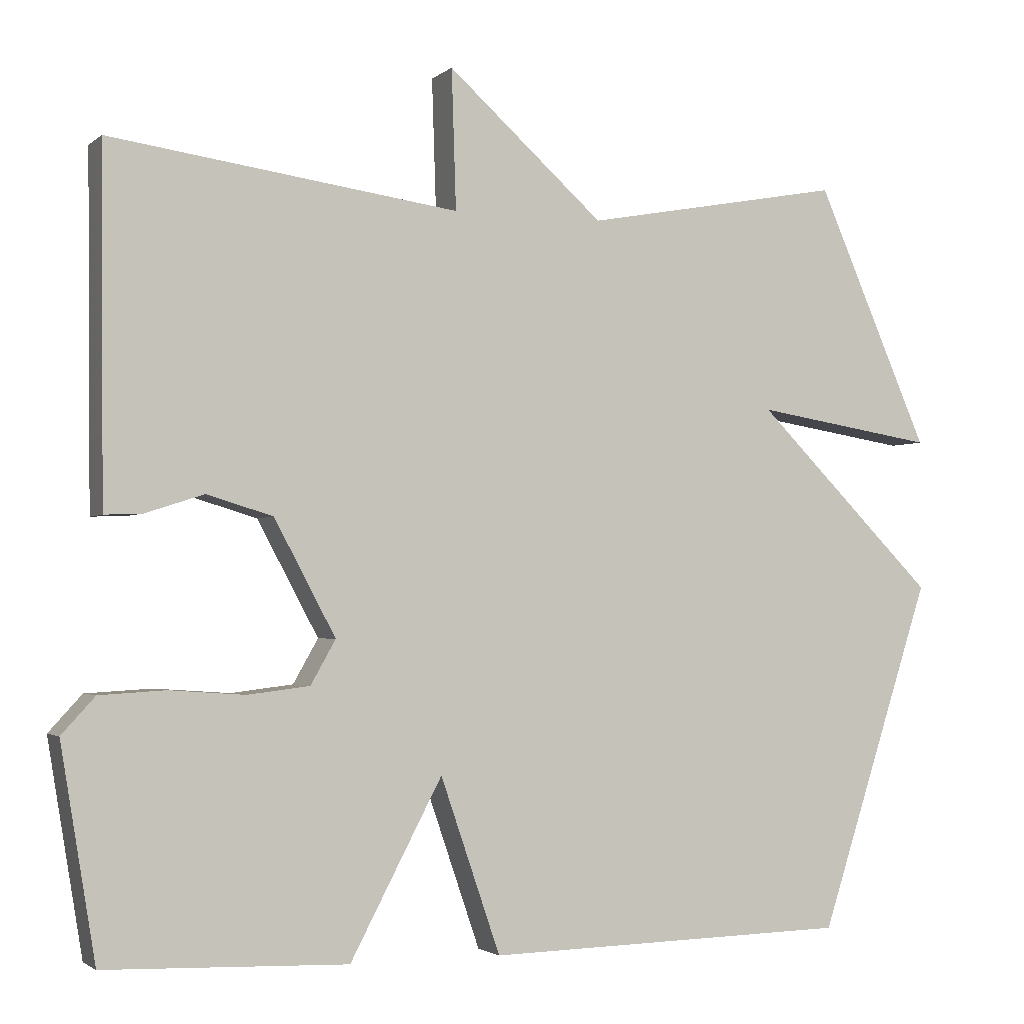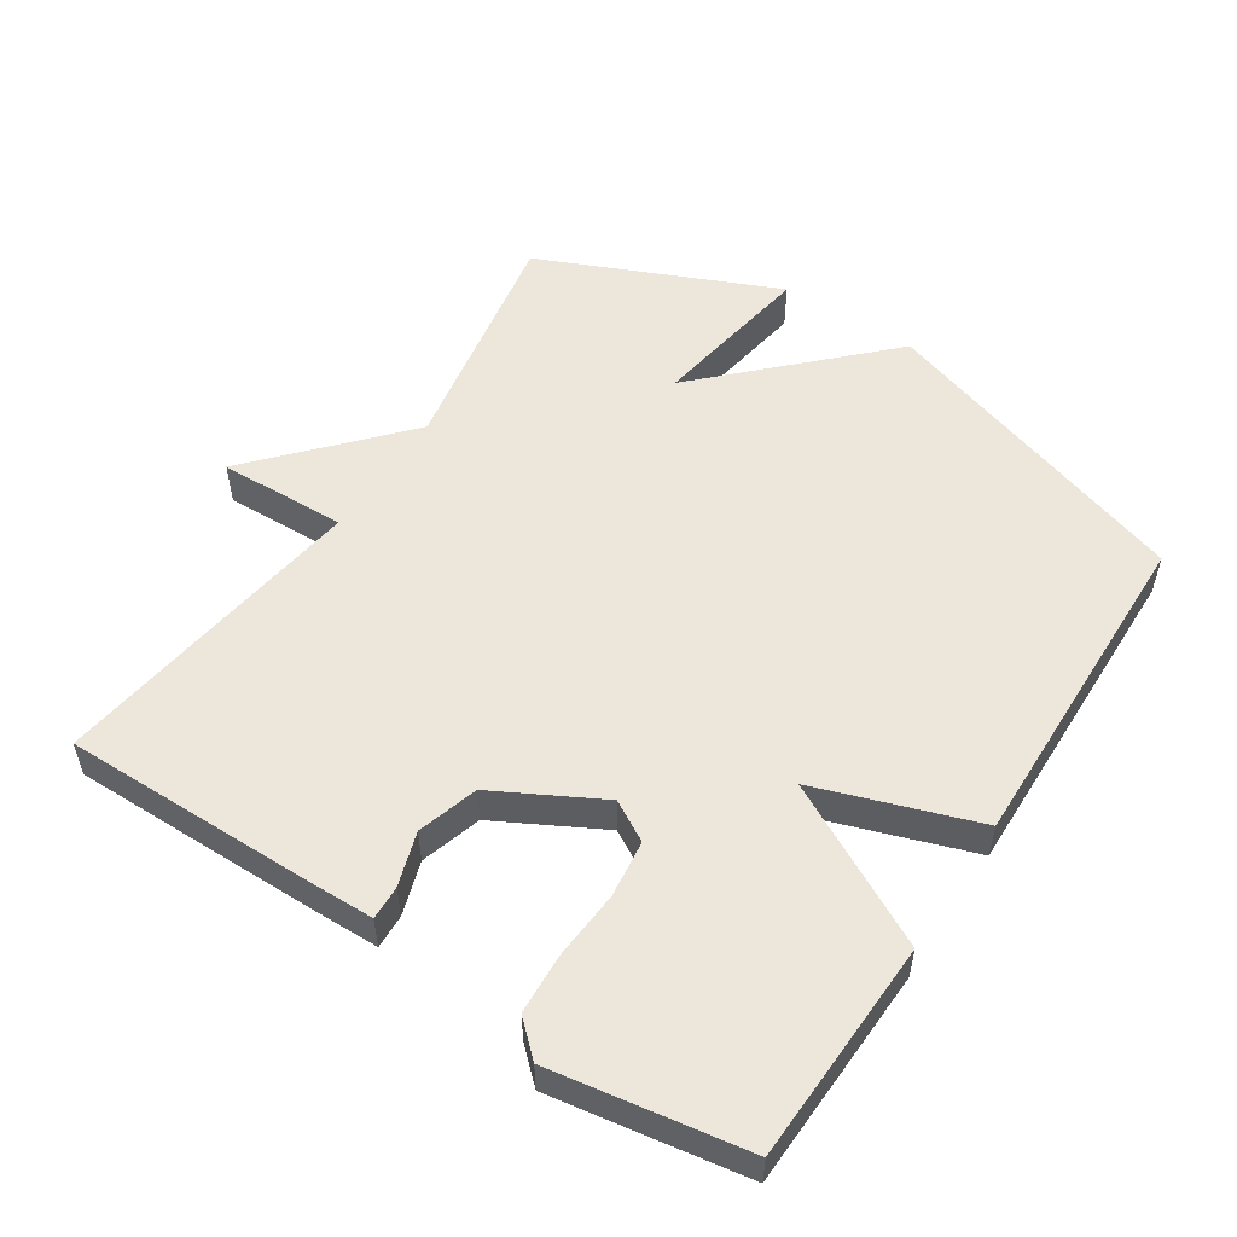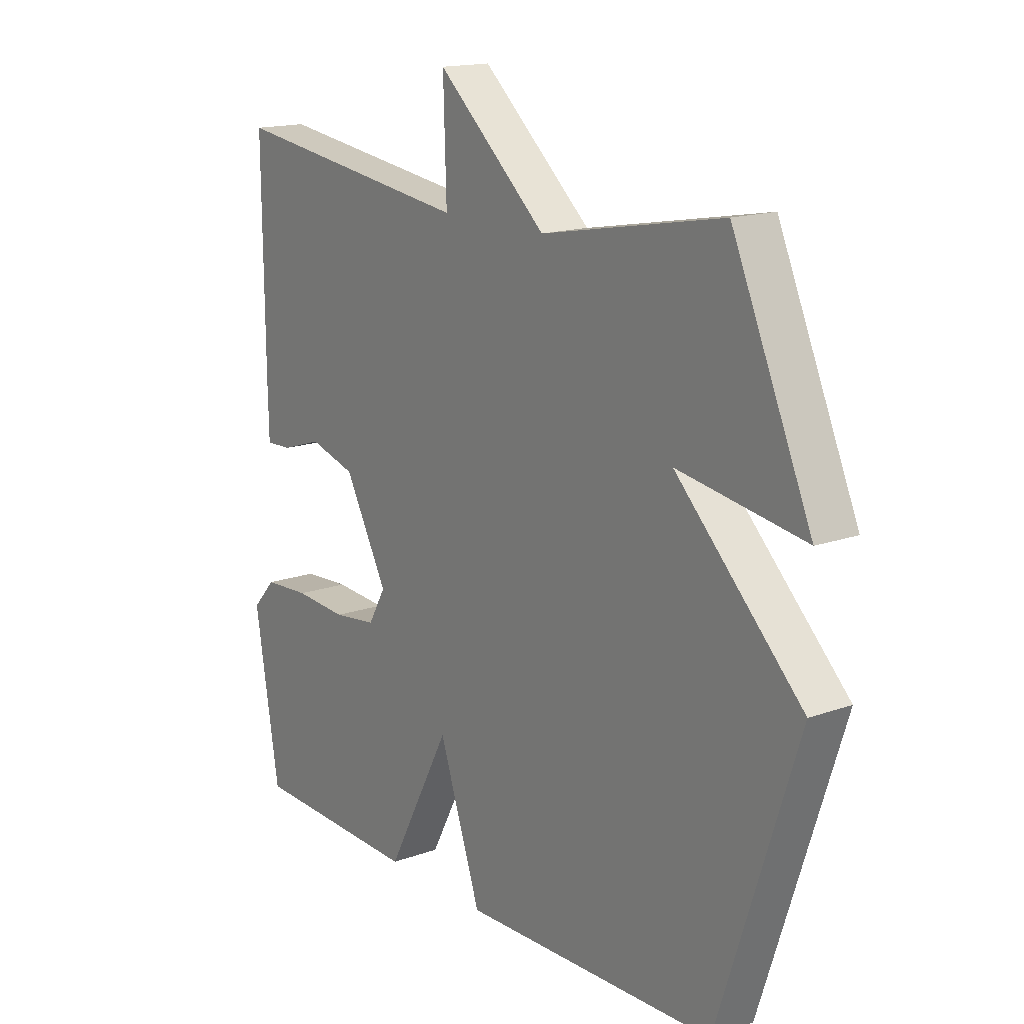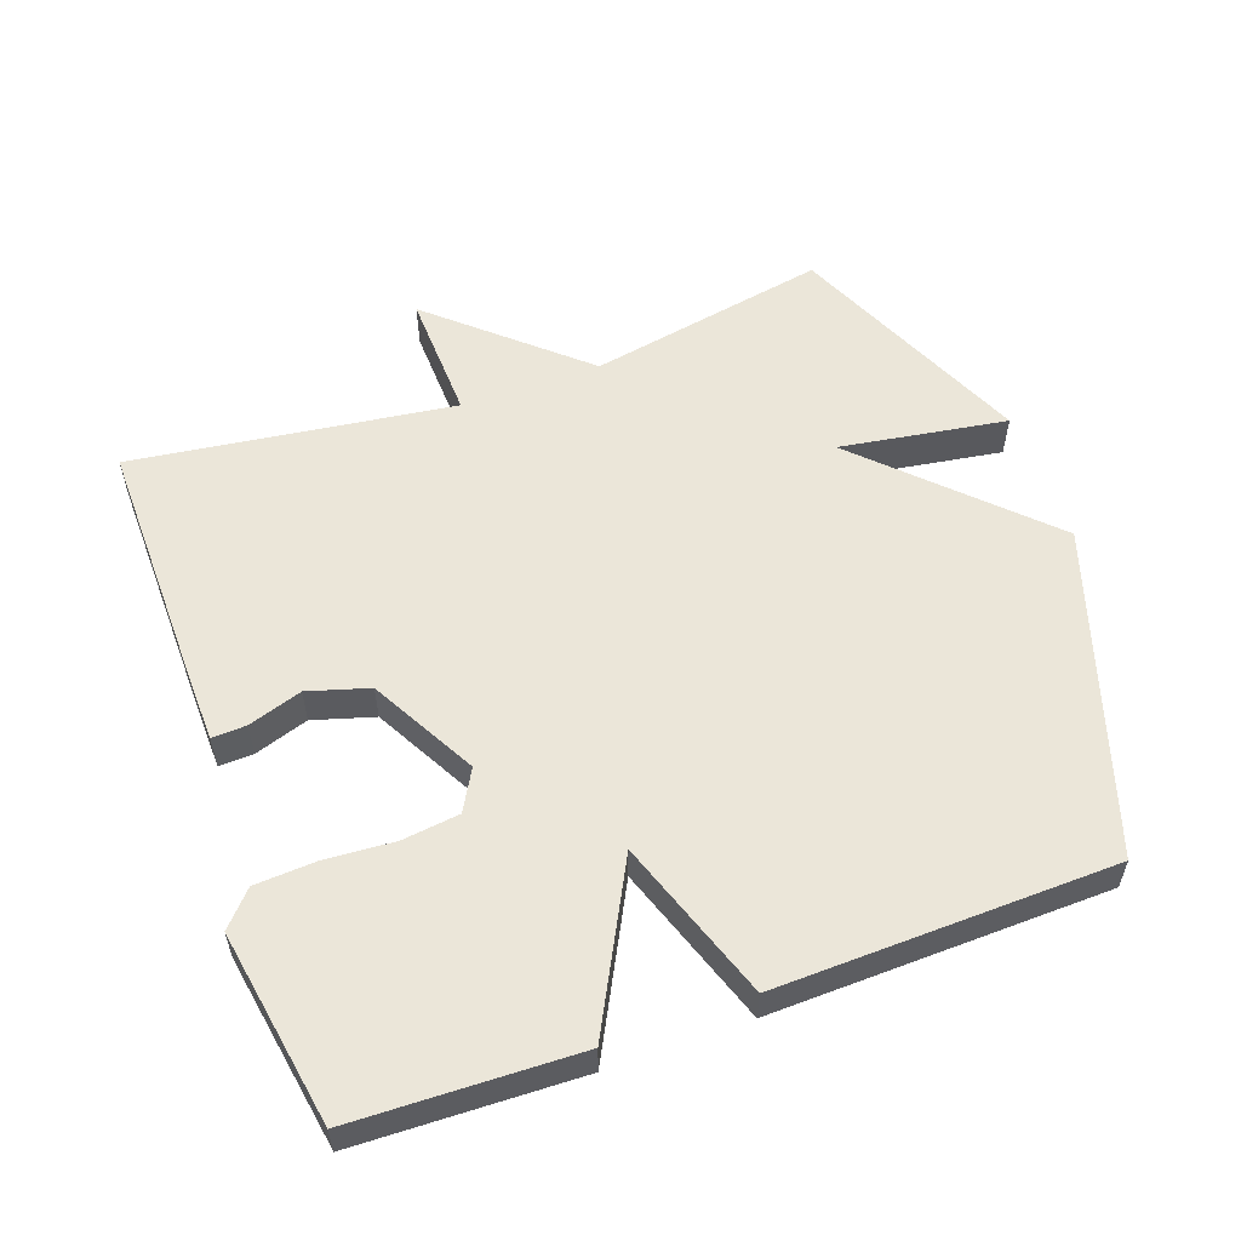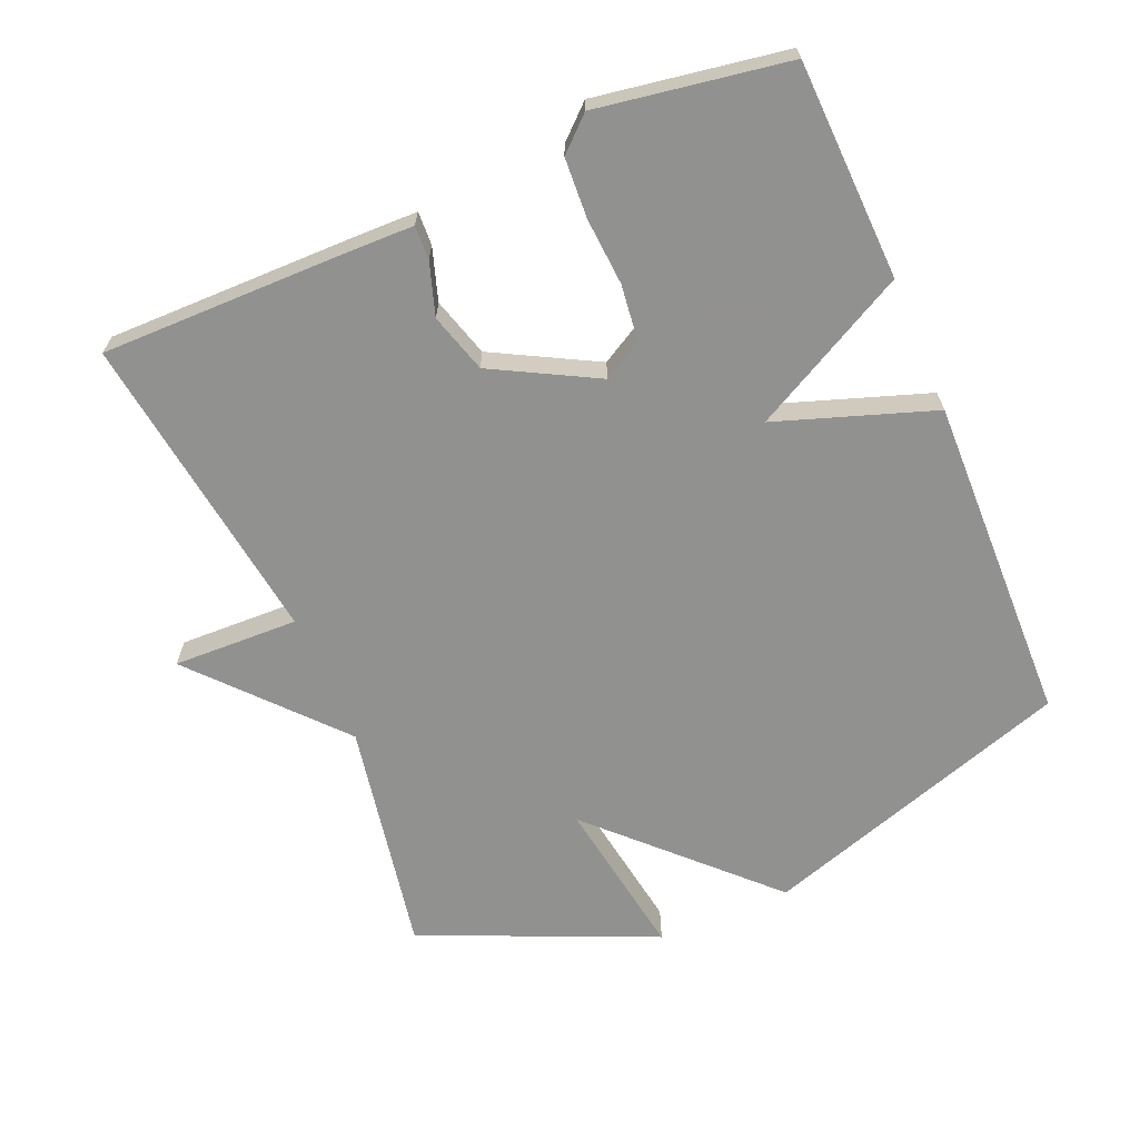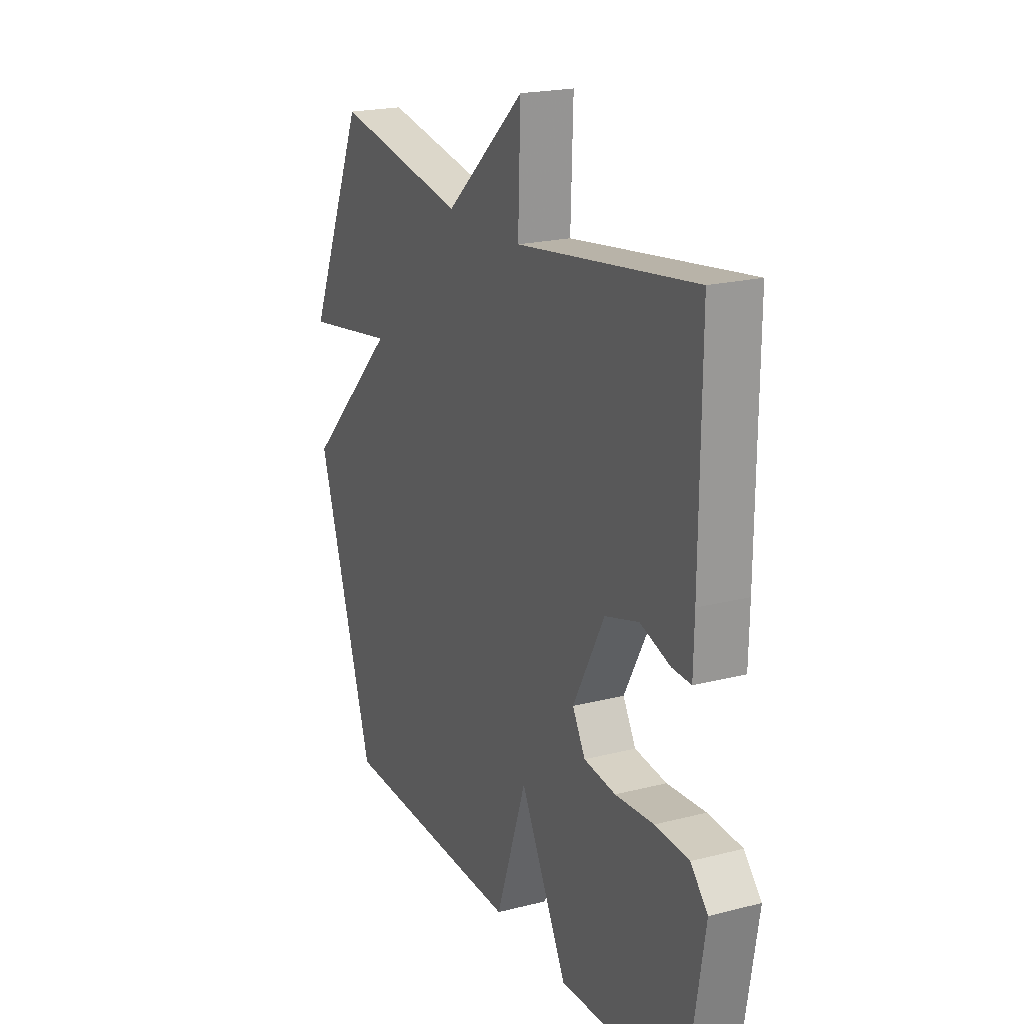
<metadata>
{"format":"obj","ext":"obj","renderer":"f3d","projection":"perspective","resolution":1024,"background":"white","views":[{"elev":-2.3,"azim":157.1,"up":"+Z"},{"elev":53.6,"azim":123.2,"up":"+Y"},{"elev":15.9,"azim":-126.7,"up":"+Z"},{"elev":56.5,"azim":160.1,"up":"+Y"},{"elev":-66.0,"azim":113.1,"up":"+Y"},{"elev":20.6,"azim":65.0,"up":"+Z"}]}
</metadata>
<code>
v 0.5 0.07 -0.5
v 0.181 0.07 -0.511
v 0.06 0.07 -0.281
v -0.019 0.07 -0.511
v -0.5 0.07 -0.5
v -0.649 0.07 -0.041
v -0.411 0.07 0.197
v -0.649 0.07 0.159
v -0.5 0.07 0.5
v -0.159 0.07 0.437
v 0.047 0.07 0.621
v 0.041 0.07 0.437
v 0.5 0.07 0.5
v 0.497 0.07 0.136
v 0.495 0.07 0.042
v 0.446 0.07 0.044
v 0.369 0.07 0.069
v 0.282 0.07 0.043
v 0.201 0.07 -0.108
v 0.234 0.07 -0.166
v 0.316 0.07 -0.176
v 0.415 0.07 -0.169
v 0.502 0.07 -0.174
v 0.546 0.07 -0.222
v 0.5 0 -0.5
v 0.181 0 -0.511
v 0.06 0 -0.281
v -0.019 0 -0.511
v -0.5 0 -0.5
v -0.649 0 -0.041
v -0.411 0 0.197
v -0.649 0 0.159
v -0.5 0 0.5
v -0.159 0 0.437
v 0.047 0 0.621
v 0.041 0 0.437
v 0.5 0 0.5
v 0.497 0 0.136
v 0.495 0 0.042
v 0.446 0 0.044
v 0.369 0 0.069
v 0.282 0 0.043
v 0.201 0 -0.108
v 0.234 0 -0.166
v 0.316 0 -0.176
v 0.415 0 -0.169
v 0.502 0 -0.174
v 0.546 0 -0.222
f 1 2 3
f 24 1 3
f 23 24 3
f 22 23 3
f 21 22 3
f 20 21 3
f 19 20 3
f 18 19 3
f 15 16 17
f 14 15 17
f 13 14 17
f 12 13 17
f 12 17 18
f 10 11 12
f 10 12 18 3
f 7 8 9 10
f 6 7 10
f 5 6 10
f 4 5 10
f 3 4 10
f 27 26 25
f 27 25 48
f 27 48 47
f 27 47 46
f 27 46 45
f 27 45 44
f 27 44 43
f 27 43 42
f 41 40 39
f 41 39 38
f 41 38 37
f 41 37 36
f 42 41 36
f 36 35 34
f 27 42 36 34
f 34 33 32 31
f 34 31 30
f 34 30 29
f 34 29 28
f 34 28 27
f 1 25 26 2
f 2 26 27 3
f 3 27 28 4
f 4 28 29 5
f 5 29 30 6
f 6 30 31 7
f 7 31 32 8
f 8 32 33 9
f 9 33 34 10
f 10 34 35 11
f 11 35 36 12
f 12 36 37 13
f 13 37 38 14
f 14 38 39 15
f 15 39 40 16
f 16 40 41 17
f 17 41 42 18
f 18 42 43 19
f 19 43 44 20
f 20 44 45 21
f 21 45 46 22
f 22 46 47 23
f 23 47 48 24
f 24 48 25 1

</code>
